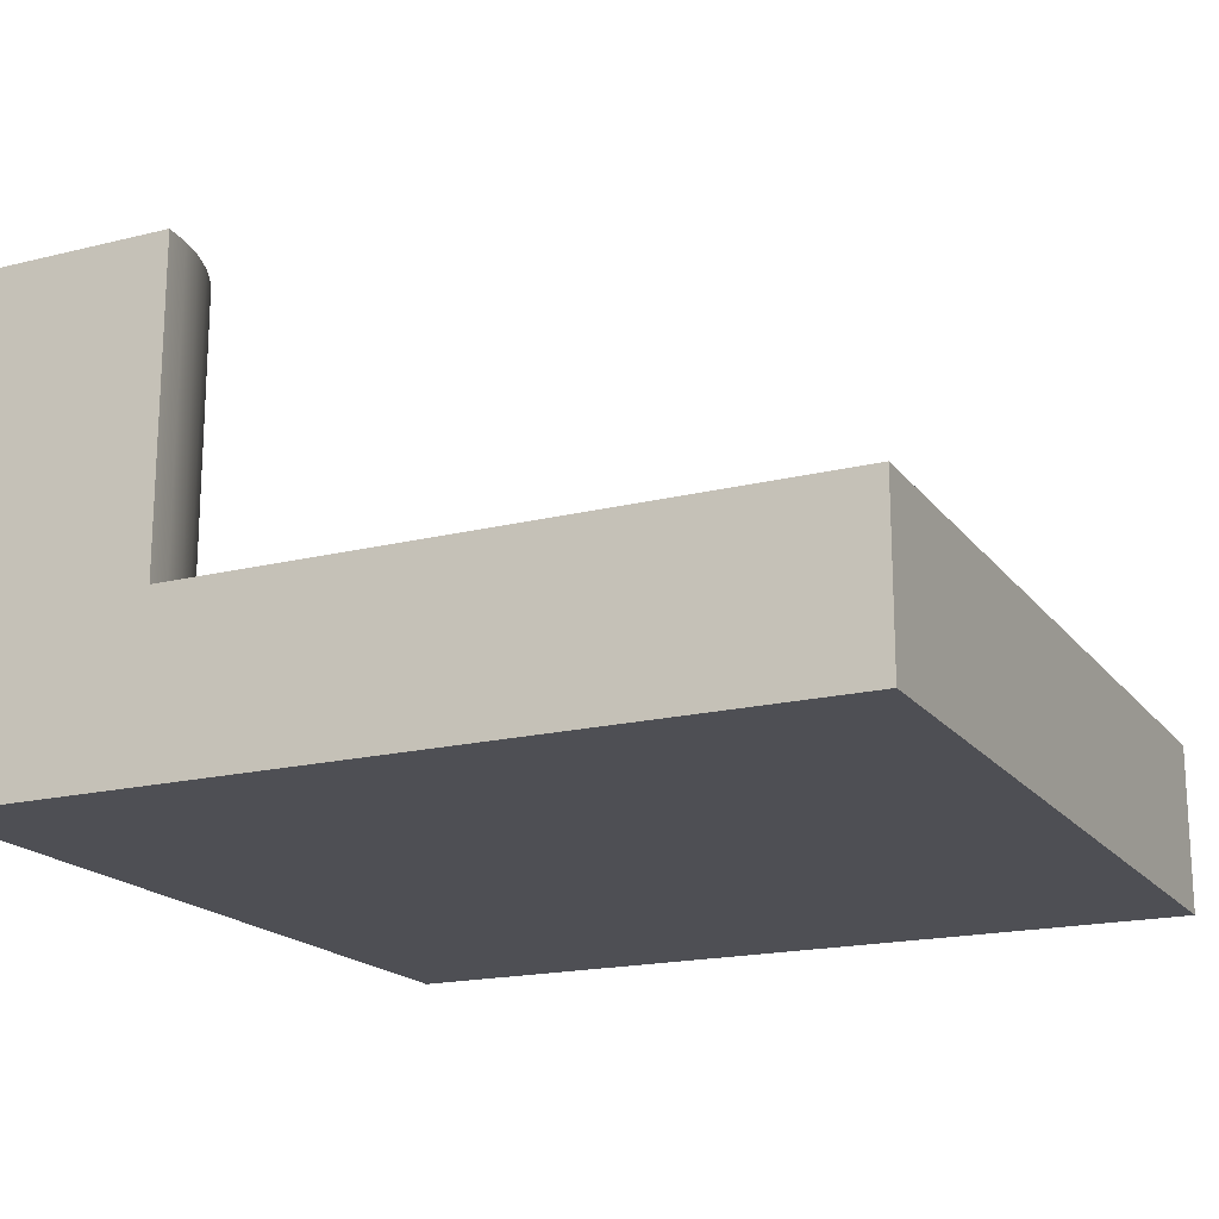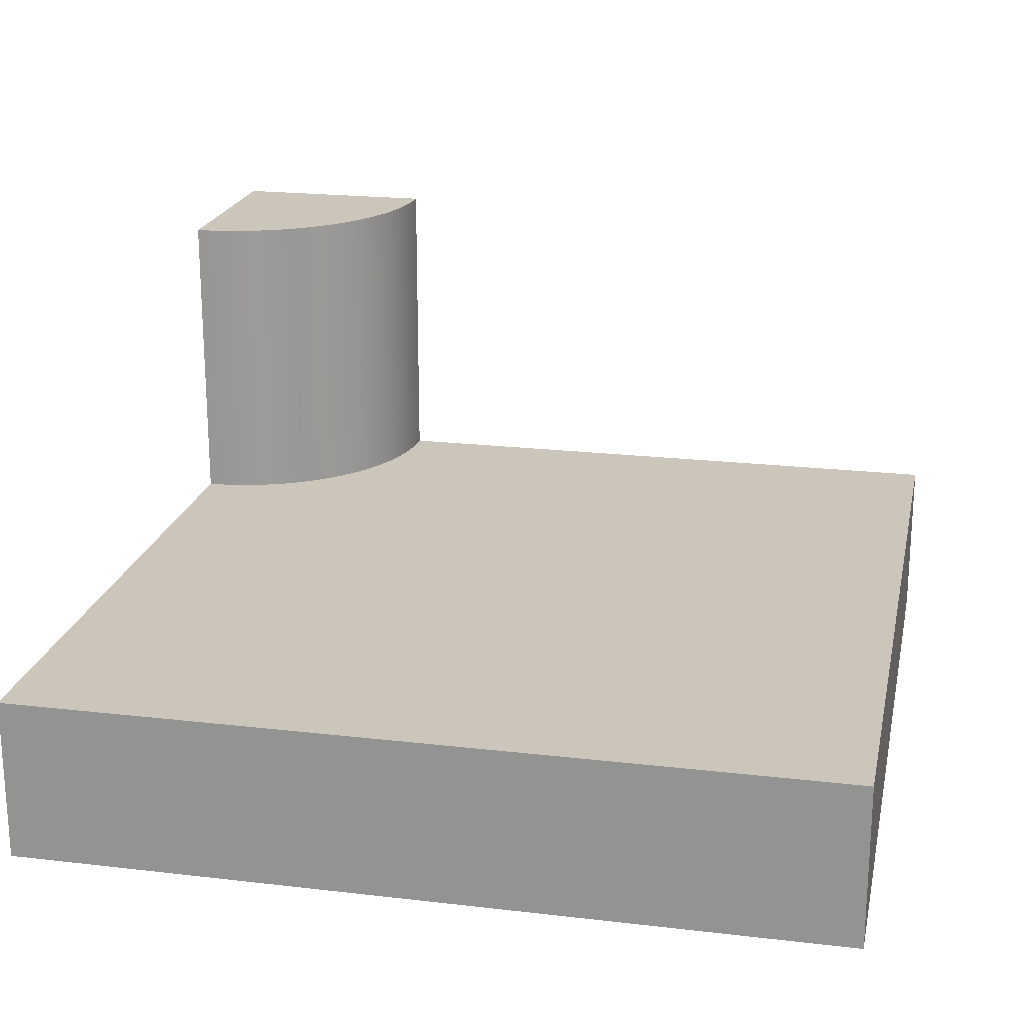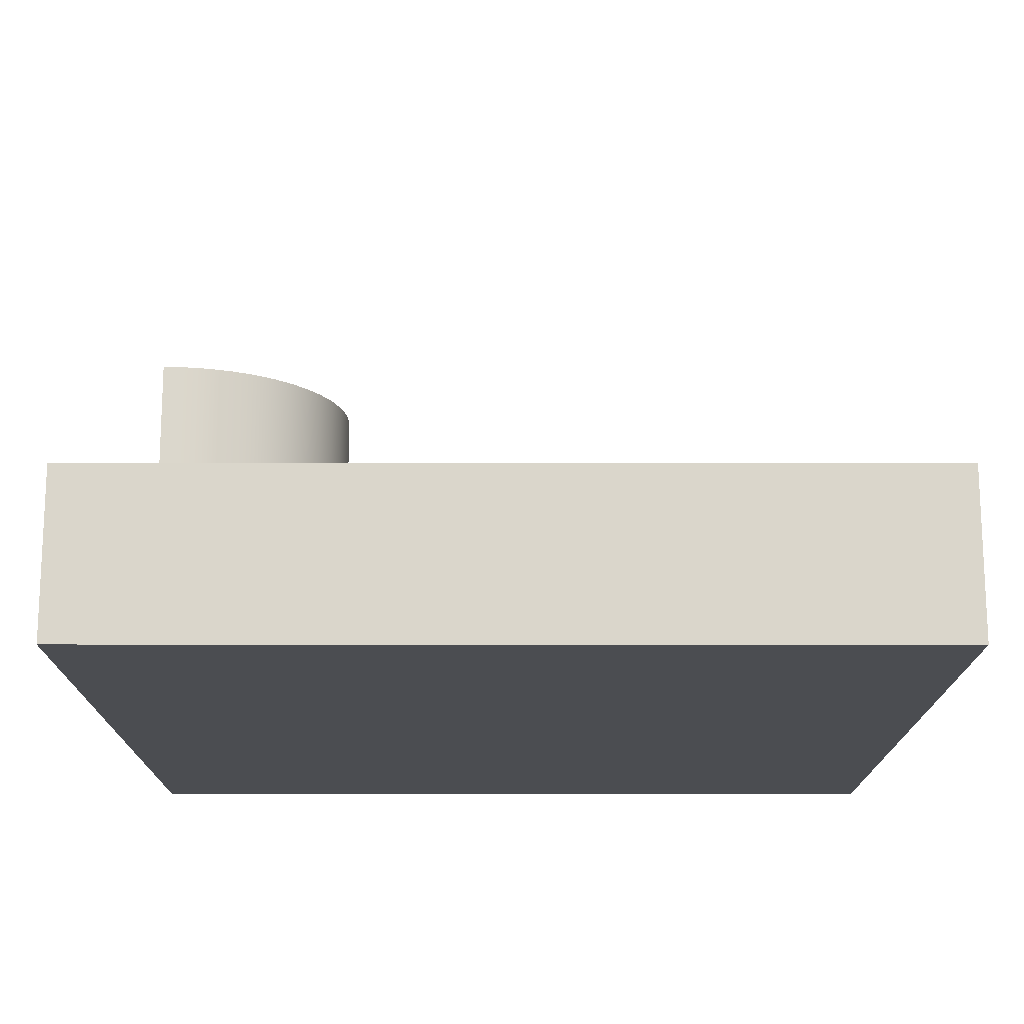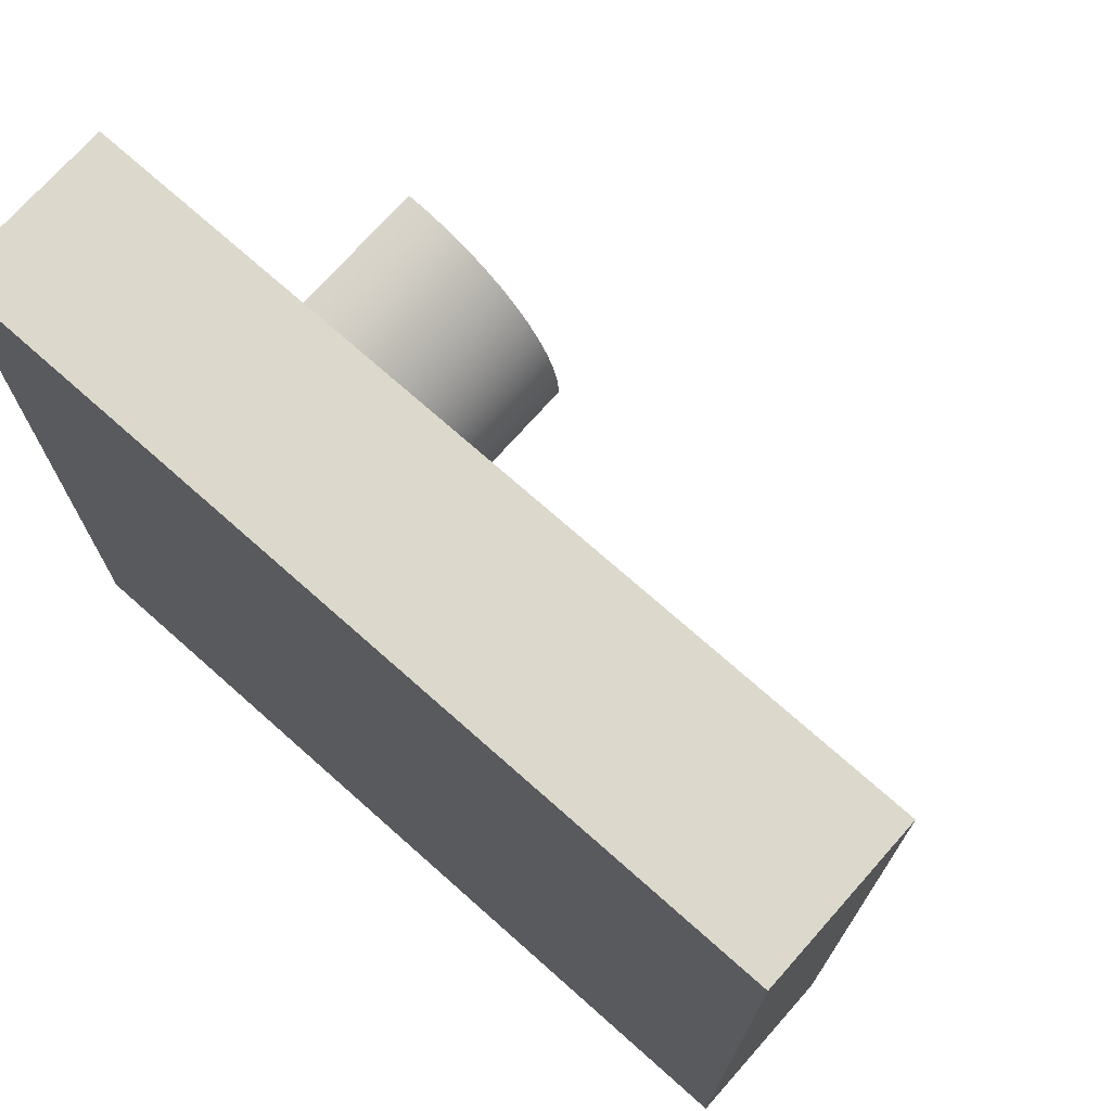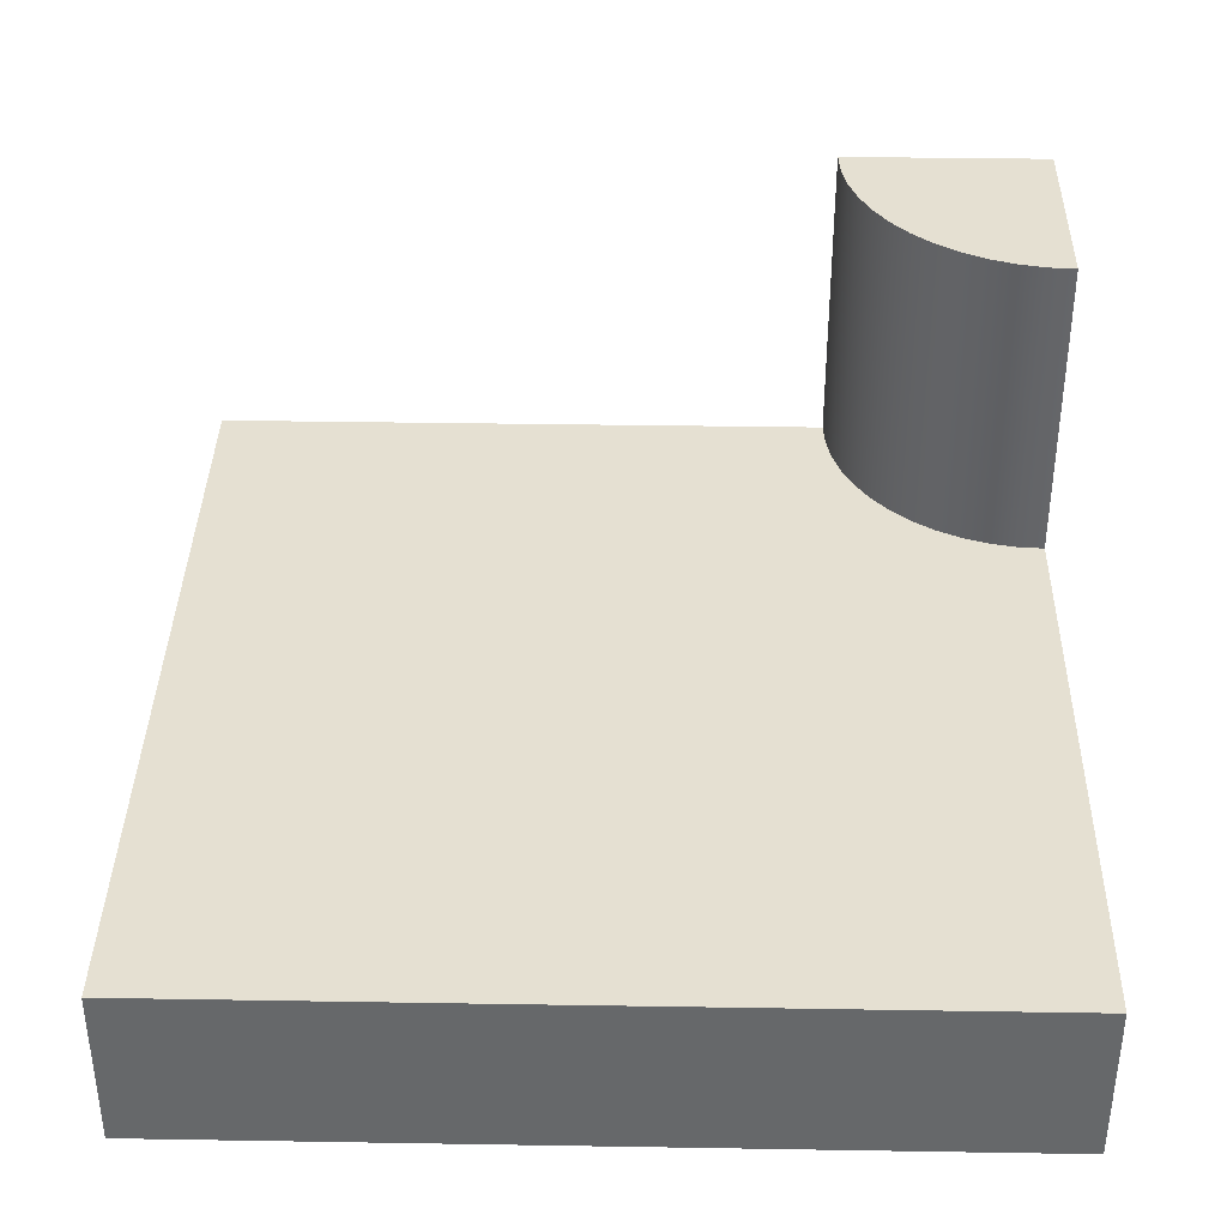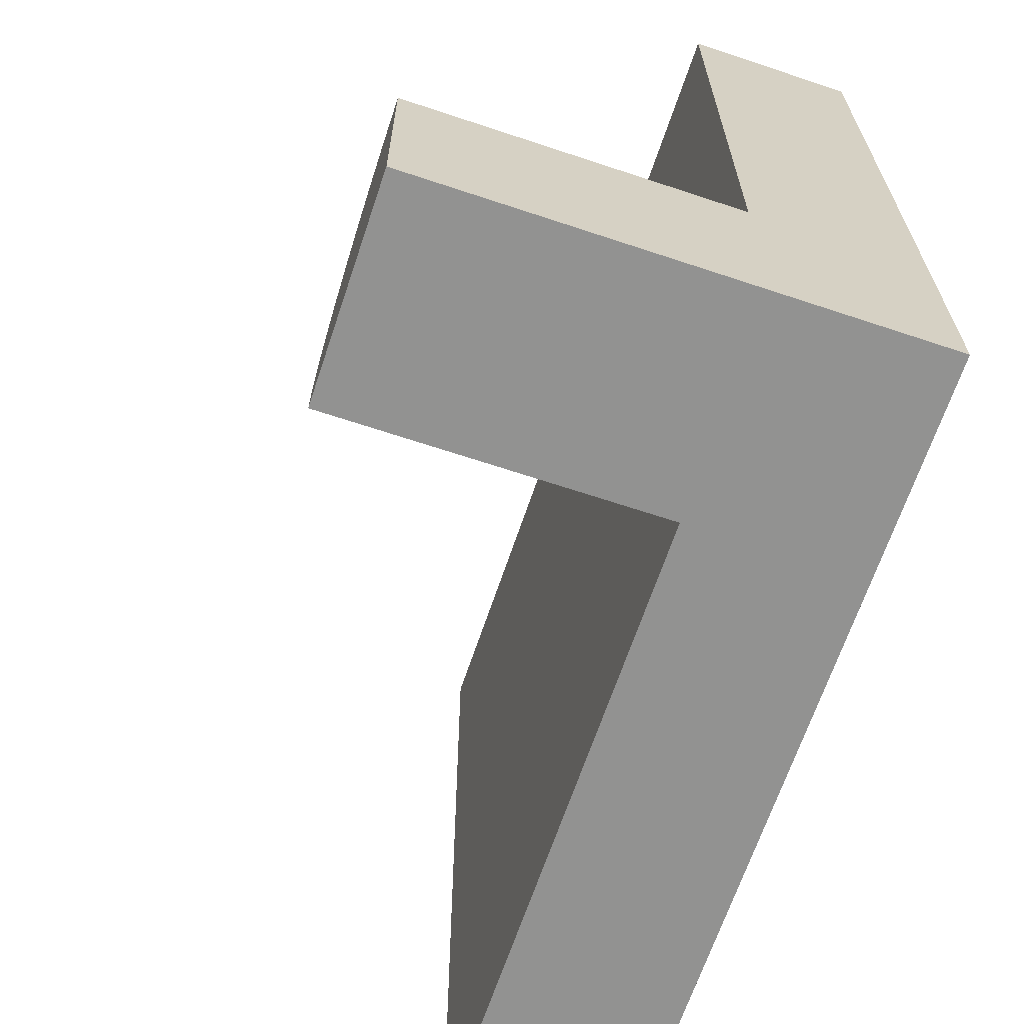
<metadata>
{"format":"obj","ext":"obj","renderer":"f3d","projection":"perspective","resolution":1024,"background":"white","views":[{"elev":-18.3,"azim":-64.5,"up":"+Y"},{"elev":20.8,"azim":11.9,"up":"+Y"},{"elev":-16.0,"azim":-0.1,"up":"+Y"},{"elev":72.7,"azim":41.6,"up":"+Z"},{"elev":37.6,"azim":91.2,"up":"+Y"},{"elev":-66.2,"azim":-108.5,"up":"+Z"}]}
</metadata>
<code>
o roadTile_083
v 0.7244 0.6 -2.806
v 0.7436 0.6 -2.902
v 0.7436 1.73 -2.902
v 0.7244 1.73 -2.806
v 3 0.6 -3
v 0.75 0.6 -3
v 0.6929 0.6 -2.713
v 0.6495 0.6 -2.625
v 0.595 0.6 -2.543
v 0.5303 0.6 -2.47
v 0.4566 0.6 -2.405
v 0.375 0.6 -2.35
v 0.287 0.6 -2.307
v 0.1941 0.6 -2.276
v 0.09789 0.6 -2.256
v 0 0.6 -2.25
v 0 0.6 0
v 3 0.6 0
v 3 0.3 -3
v 0.75 0.3 -3
v 3 0.3 0
v 0 0.3 0
v 0 0.3 -2.25
v 0 1.73 -2.25
v 0 1.73 -3
v 0 0 -3
v 0 0 0
v 0.09789 1.73 -2.256
v 0.1941 1.73 -2.276
v 0.287 1.73 -2.307
v 0.375 1.73 -2.35
v 0.4566 1.73 -2.405
v 0.5303 1.73 -2.47
v 0.595 1.73 -2.543
v 0.6495 1.73 -2.625
v 0.6929 1.73 -2.713
v 0.75 1.73 -3
v 3 0 -3
v 3 0 -0
f 4 3 25
f 20 38 26
f 27 39 21 22
f 4 1 2 3
f 27 22 23
f 26 25 37 6
f 26 27 23
f 23 16 26
f 24 16 15 28
f 28 15 14 29
f 29 14 13 30
f 30 13 12 31
f 31 12 11 32
f 25 26 16 24
f 32 11 10 33
f 34 9 8 35
f 35 8 7 36
f 37 25 3
f 25 24 28
f 29 25 28
f 29 30 25
f 30 31 25
f 31 32 25
f 32 33 25
f 33 34 25
f 34 35 25
f 35 36 25
f 36 4 25
f 36 7 1 4
f 6 20 26
f 20 19 38
f 3 2 6 37
f 39 38 19 21
f 33 10 9 34
f 10 11 18
f 6 5 19 20
f 18 5 9
f 5 6 2
f 5 2 1
f 16 17 15
f 17 18 11
f 15 17 14
f 14 17 13
f 5 1 7
f 5 7 8
f 13 17 12
f 12 17 11
f 5 8 9
f 18 9 10
f 5 18 21 19
f 38 39 27 26
f 17 16 23 22
f 18 17 22 21

</code>
